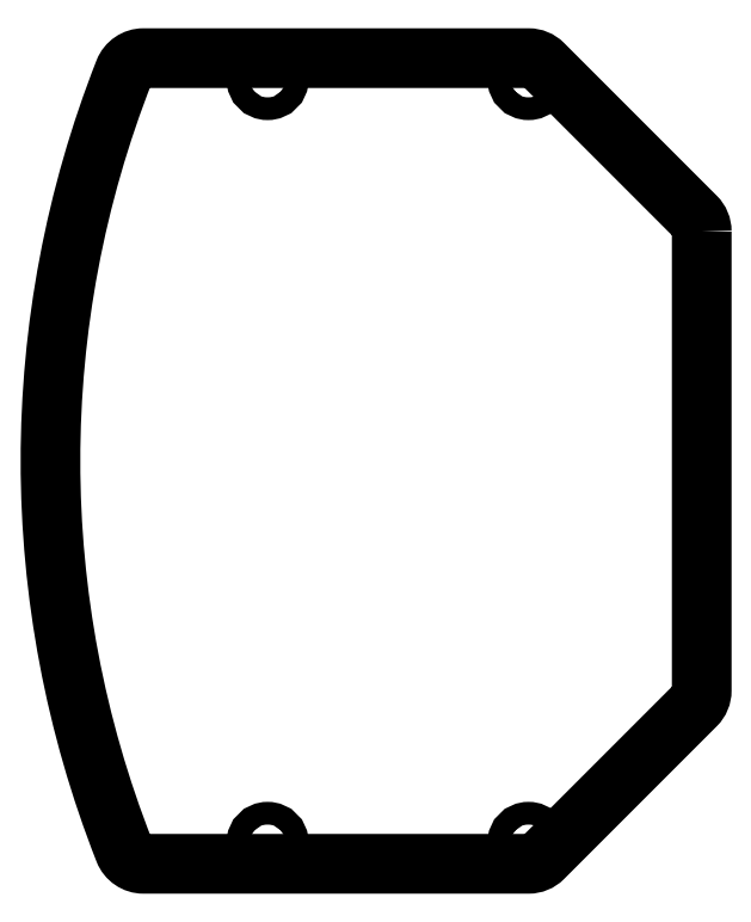
<metadata>
{"format":"dxf","ext":"dxf","renderer":"ezdxf+matplotlib","layout":"modelspace","background":"white","min_lineweight":24,"dpi":150}
</metadata>
<code>
0
SECTION
2
ENTITIES
0
CIRCLE
8
0
10
-82
20
-36.96
30
0
40
1.1
210
0
220
0
230
1
0
CIRCLE
8
0
10
-82
20
36.96
30
0
40
1.1
210
0
220
0
230
1
0
CIRCLE
8
0
10
-56.76
20
-36.96
30
0
40
1.1
210
0
220
0
230
1
0
CIRCLE
8
0
10
-56.76
20
36.96
30
0
40
1.1
210
0
220
0
230
1
0
LWPOLYLINE
8
0
90
15
70
1
43
0
10
-40
20
22.2
42
0.1989
10
-40.59
20
23.62
10
-55.34
20
38.37
42
0.1989
10
-56.76
20
38.96
10
-79.66
20
38.96
10
-94
20
38.96
42
0.3083
10
-95.86
20
37.69
42
0.1895
10
-95.86
20
-37.69
42
0.3083
10
-94
20
-38.96
10
-79.66
20
-38.96
10
-56.76
20
-38.96
42
0.1989
10
-55.34
20
-38.37
10
-50.63
20
-33.66
10
-40.59
20
-23.62
42
0.1989
10
-40
20
-22.2
0
ENDSEC
0
EOF

</code>
